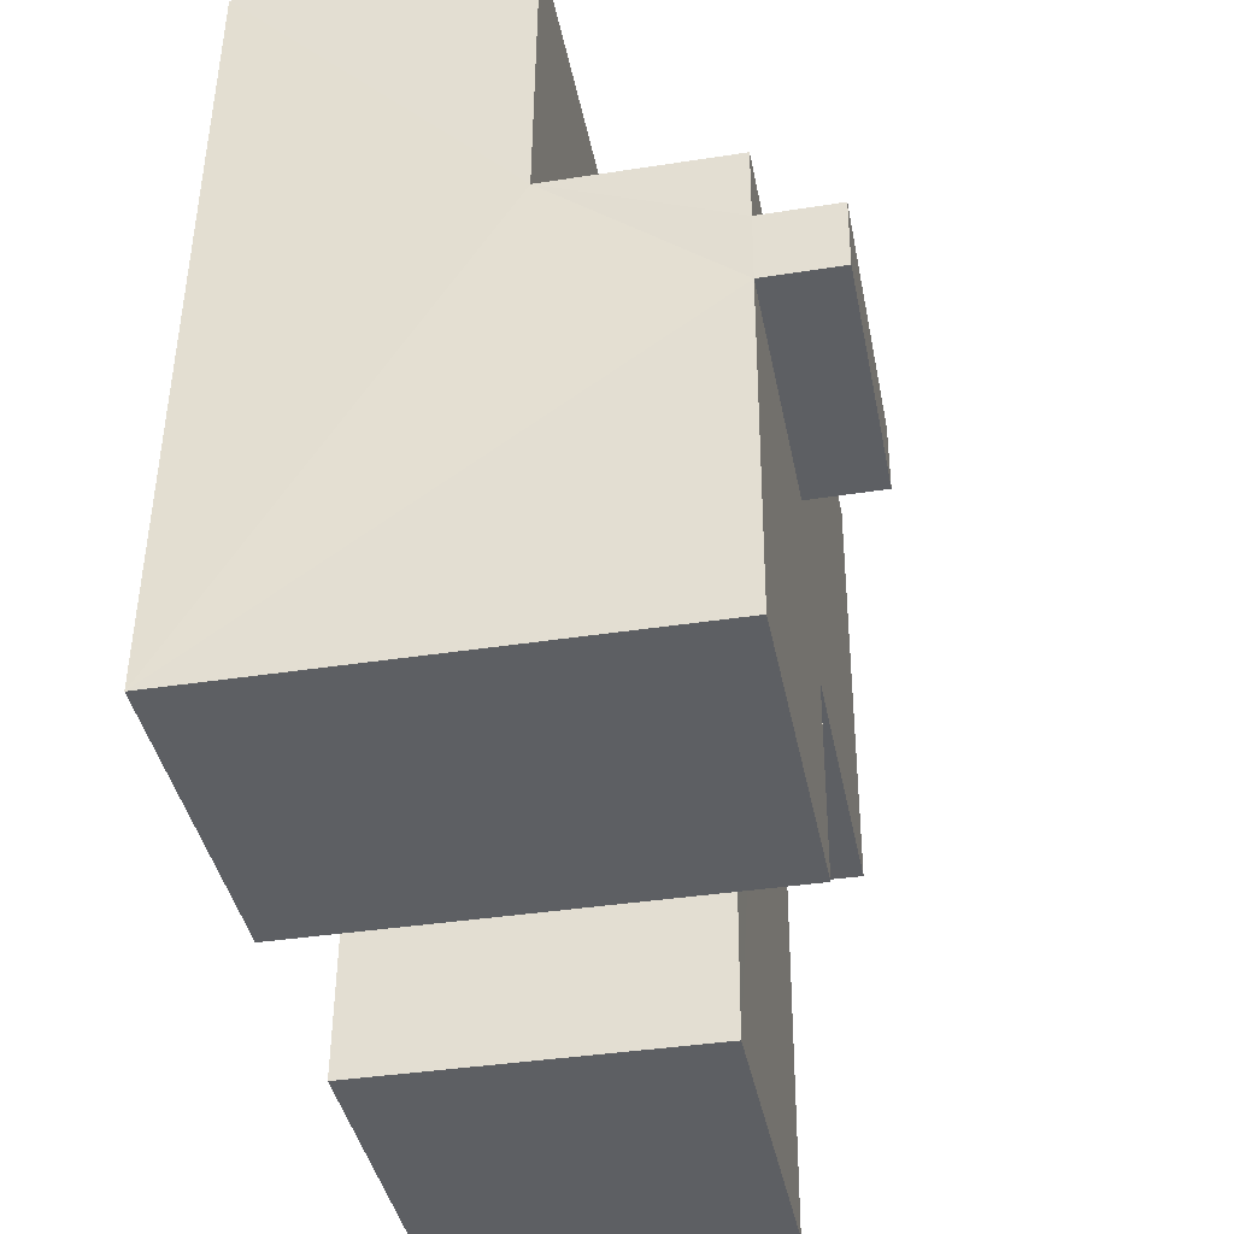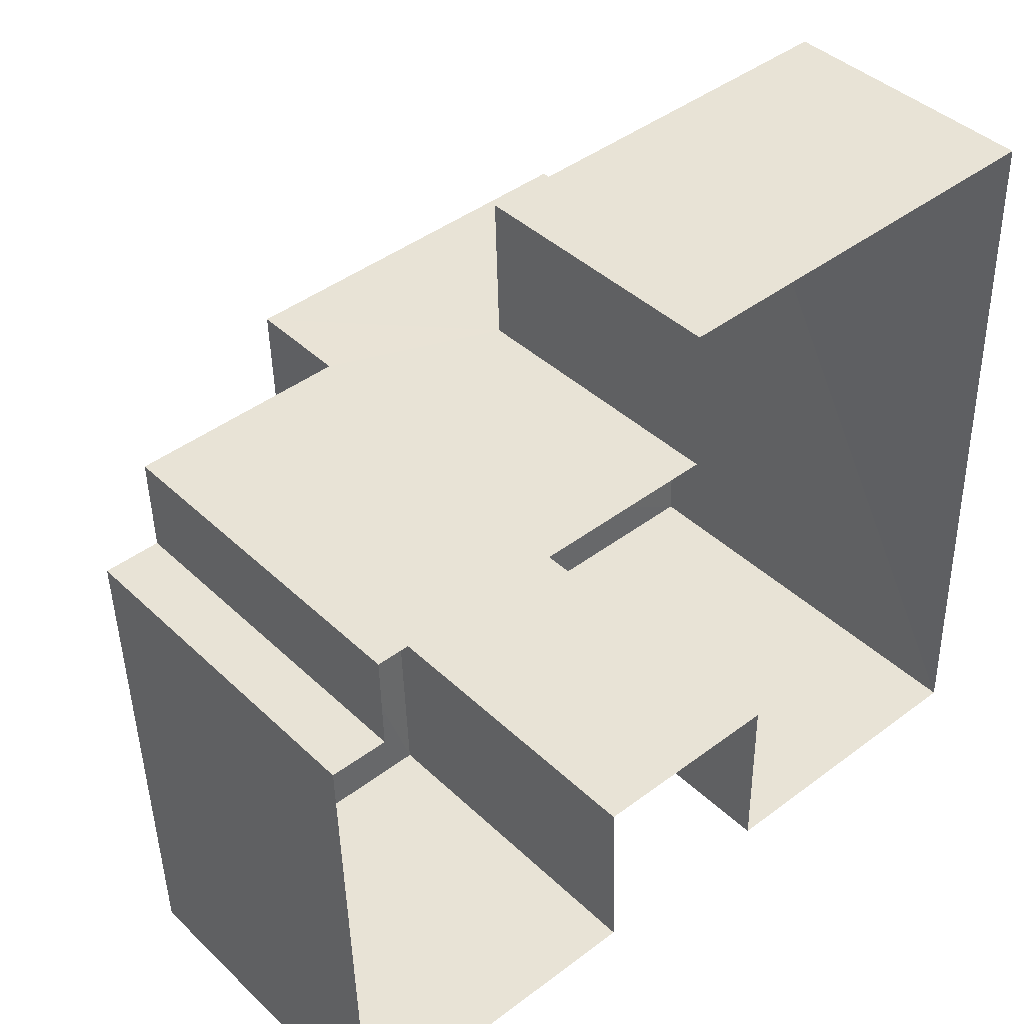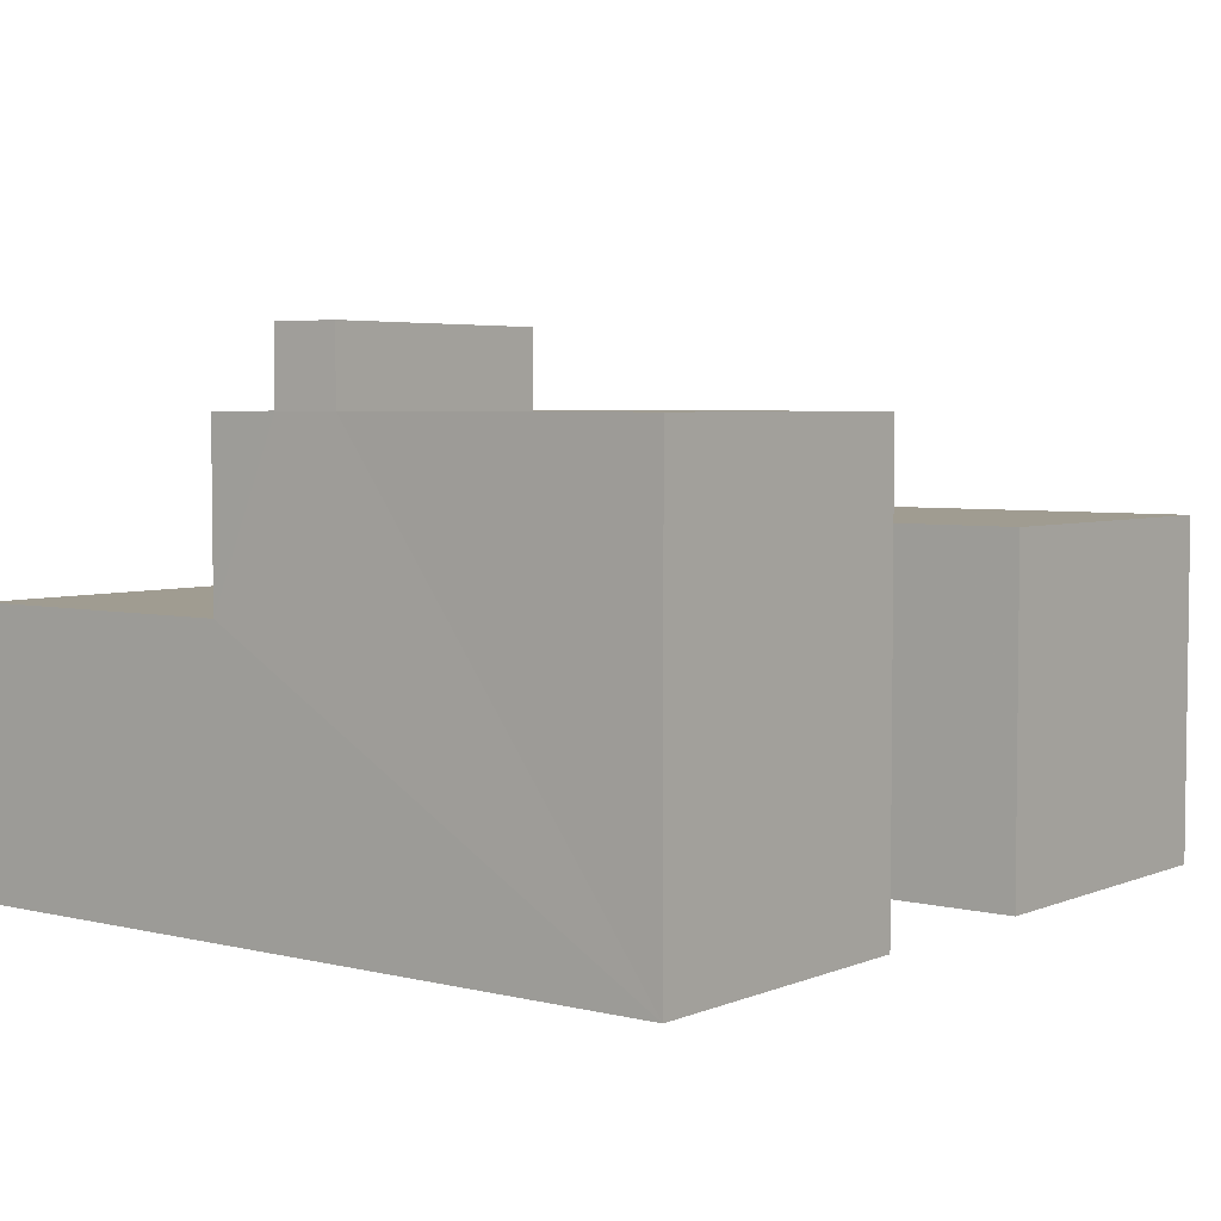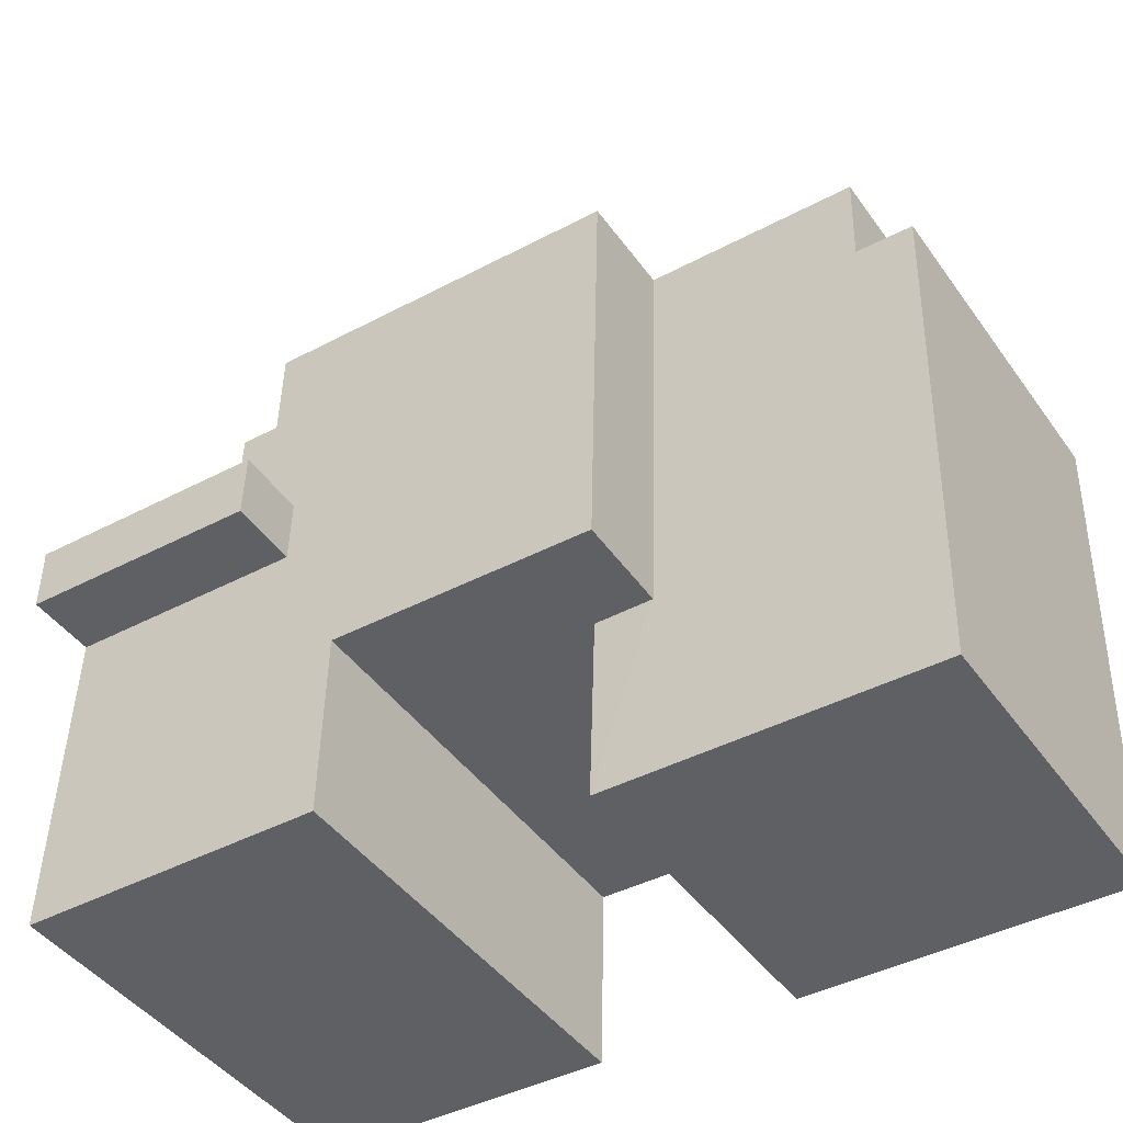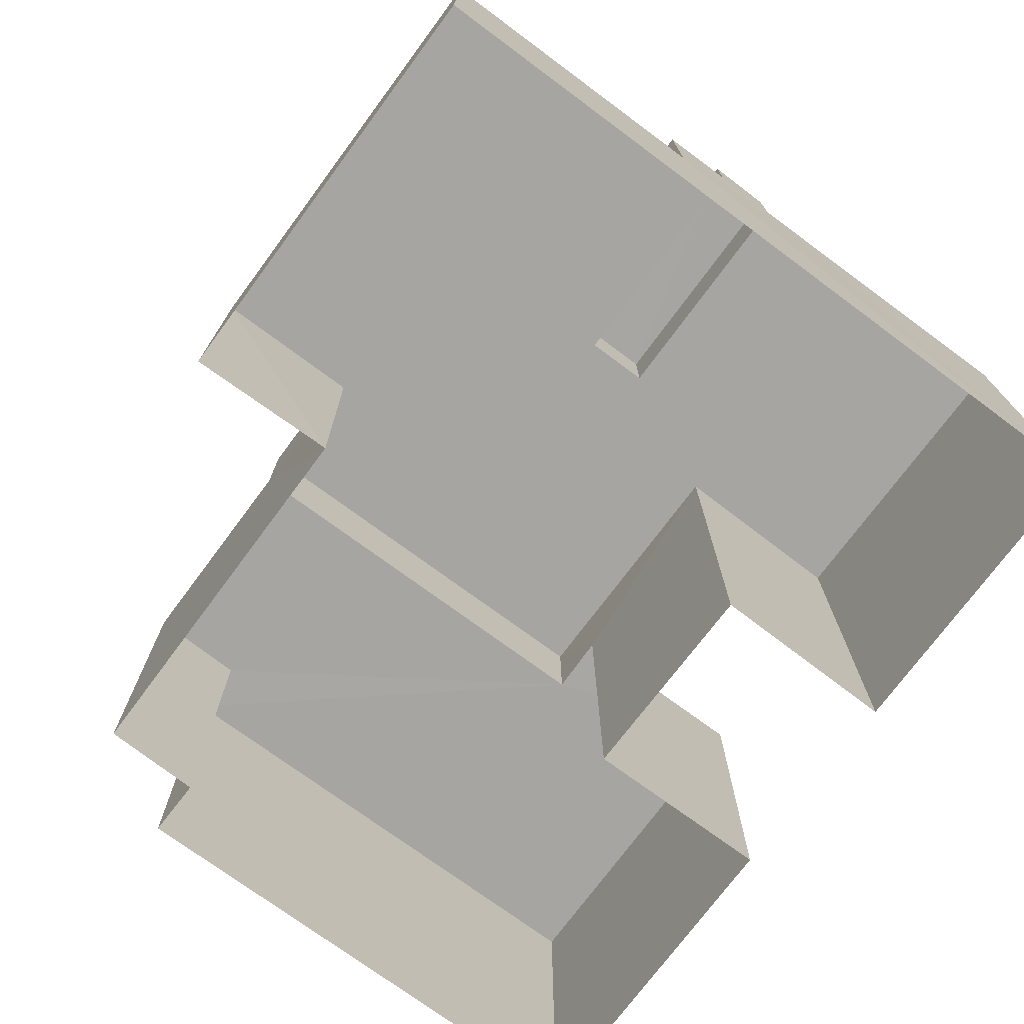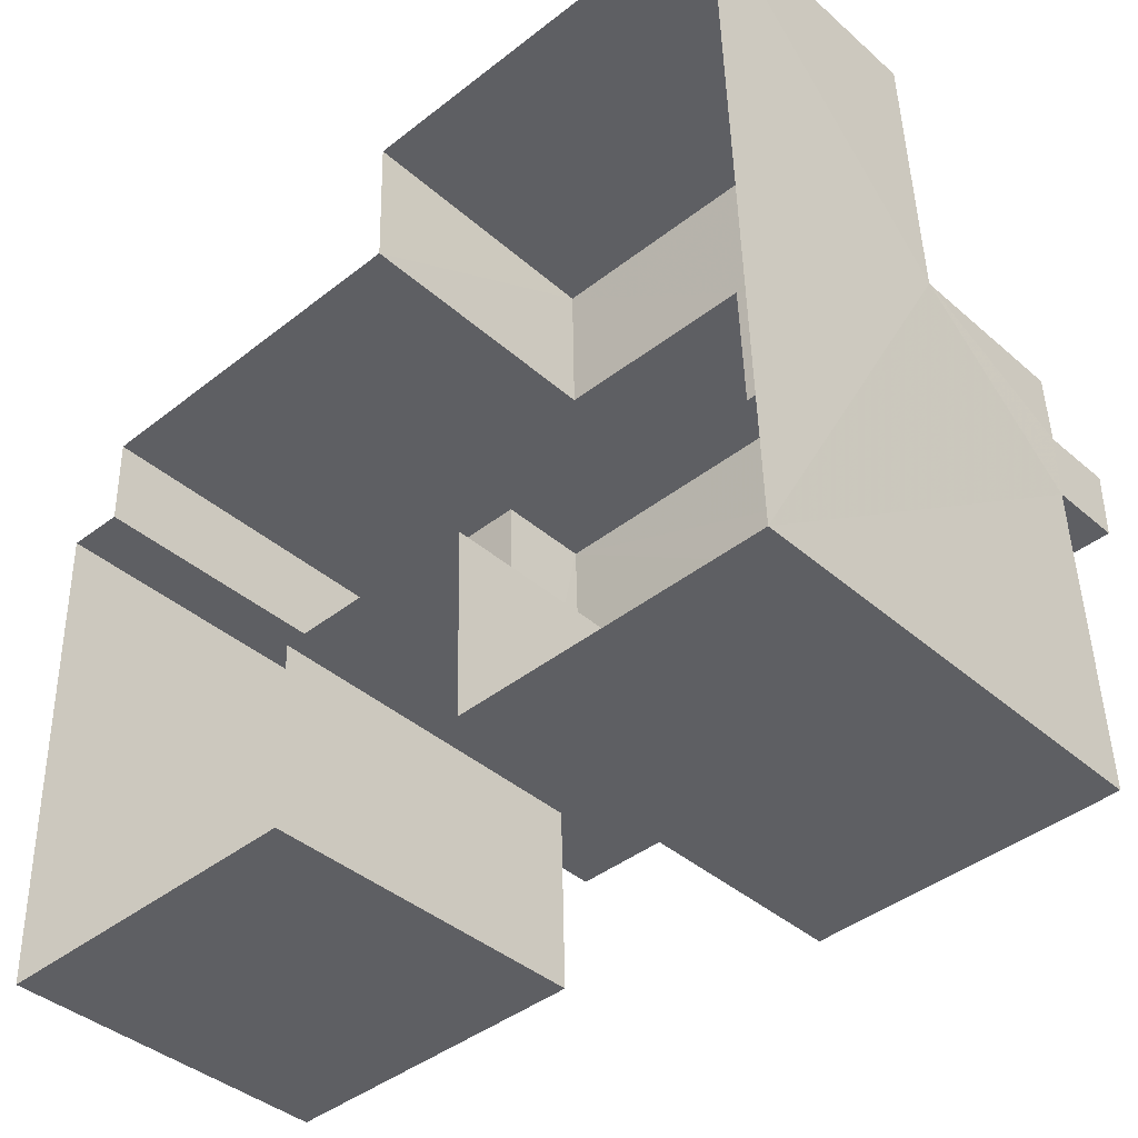
<metadata>
{"format":"obj","ext":"obj","renderer":"f3d","projection":"perspective","resolution":1024,"background":"white","views":[{"elev":-38.6,"azim":-78.9,"up":"+Y"},{"elev":41.4,"azim":138.6,"up":"+Y"},{"elev":4.4,"azim":-53.7,"up":"+Z"},{"elev":-44.3,"azim":33.0,"up":"+Y"},{"elev":-73.8,"azim":-128.2,"up":"+Z"},{"elev":-39.9,"azim":-137.0,"up":"+Y"}]}
</metadata>
<code>
v -3.161e+05 4.056e+04 3.445
v -3.161e+05 4.056e+04 3.442
v -3.161e+05 4.056e+04 3.442
v -3.161e+05 4.056e+04 3.446
v -3.161e+05 4.056e+04 3.449
v -3.161e+05 4.056e+04 3.442
v -3.161e+05 4.055e+04 3.439
v -3.161e+05 4.055e+04 3.444
v -3.161e+05 4.055e+04 3.445
v -3.161e+05 4.055e+04 3.441
v -3.161e+05 4.055e+04 3.442
v -3.161e+05 4.055e+04 3.443
v -3.161e+05 4.055e+04 10.17
v -3.161e+05 4.055e+04 10.17
v -3.161e+05 4.055e+04 10.17
v -3.161e+05 4.056e+04 10.17
v -3.161e+05 4.055e+04 10.17
v -3.161e+05 4.056e+04 10.17
v -3.161e+05 4.056e+04 10.17
v -3.161e+05 4.056e+04 10.17
v -3.161e+05 4.056e+04 10.17
v -3.161e+05 4.056e+04 10.17
v -3.161e+05 4.056e+04 10.17
v -3.161e+05 4.056e+04 10.17
v -3.161e+05 4.056e+04 7.576
v -3.161e+05 4.056e+04 7.576
v -3.161e+05 4.056e+04 7.577
v -3.161e+05 4.056e+04 7.579
v -3.161e+05 4.056e+04 7.578
v -3.161e+05 4.056e+04 7.576
v -3.161e+05 4.056e+04 8.643
v -3.161e+05 4.056e+04 8.645
v -3.161e+05 4.056e+04 8.643
v -3.161e+05 4.056e+04 8.642
v -3.161e+05 4.055e+04 8.642
v -3.161e+05 4.055e+04 8.639
v -3.161e+05 4.055e+04 8.642
v -3.161e+05 4.055e+04 8.643
v -3.161e+05 4.056e+04 11.26
v -3.161e+05 4.056e+04 11.26
v -3.161e+05 4.056e+04 11.26
v -3.161e+05 4.056e+04 11.26
f 1 2 3
f 4 1 5
f 6 7 3
f 8 9 5
f 7 10 11
f 12 9 8
f 11 8 1
f 3 11 1
f 8 5 1
f 3 7 11
f 13 14 15
f 16 13 15
f 15 17 18
f 19 17 20
f 16 15 18
f 21 22 23
f 23 20 24
f 18 17 19
f 22 19 23
f 23 19 20
f 25 26 27
f 26 28 27
f 27 29 30
f 27 28 29
f 31 32 33
f 34 33 35
f 34 35 36
f 36 35 37
f 37 35 38
f 33 32 35
f 39 40 41
f 39 42 40
f 8 38 15
f 15 38 17
f 8 11 38
f 17 38 35
f 30 21 23
f 30 29 21
f 13 9 12
f 14 13 12
f 19 39 41
f 19 22 39
f 32 31 2
f 1 32 2
f 25 20 32
f 24 20 25
f 27 24 25
f 32 1 25
f 30 23 24
f 27 30 24
f 18 41 40
f 18 19 41
f 1 4 26
f 25 1 26
f 42 39 16
f 13 16 9
f 5 29 28
f 9 29 5
f 22 21 29
f 16 39 22
f 9 16 29
f 16 22 29
f 34 7 6
f 34 36 7
f 37 10 7
f 36 37 7
f 15 12 8
f 15 14 12
f 31 3 2
f 31 33 3
f 35 20 17
f 35 32 20
f 33 6 3
f 33 34 6
f 18 40 42
f 16 18 42
f 28 4 5
f 28 26 4
f 38 10 37
f 38 11 10

</code>
